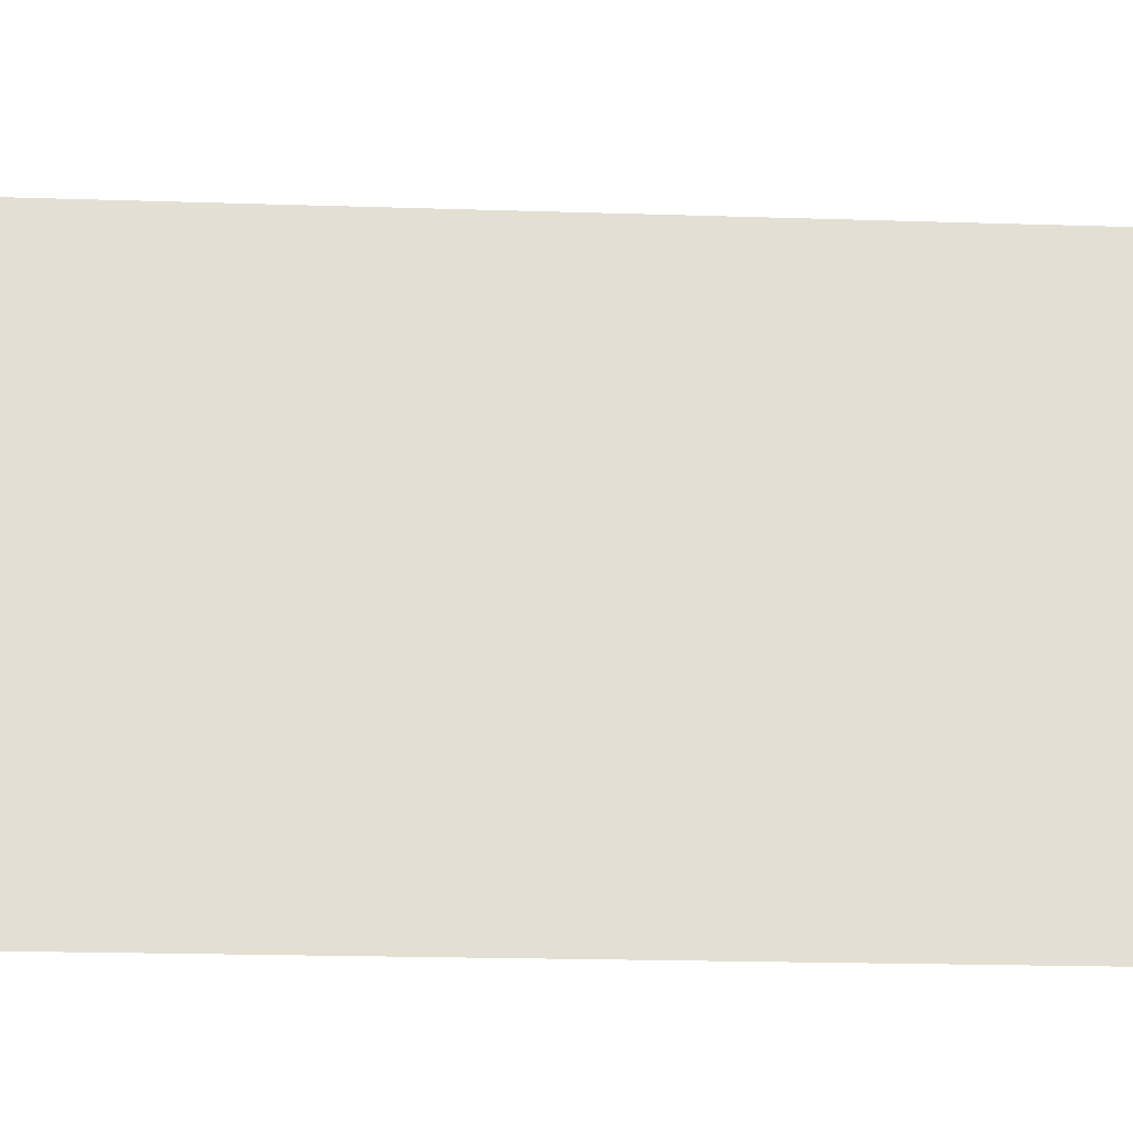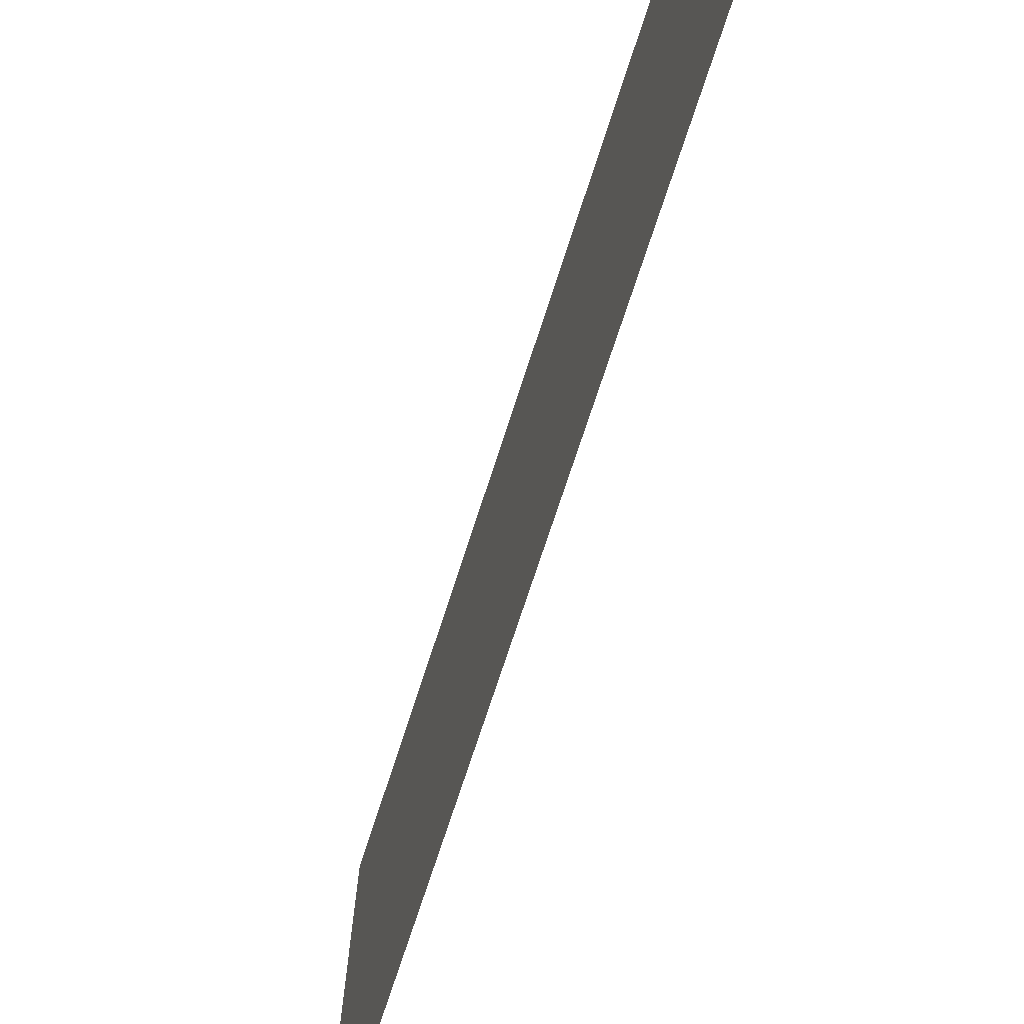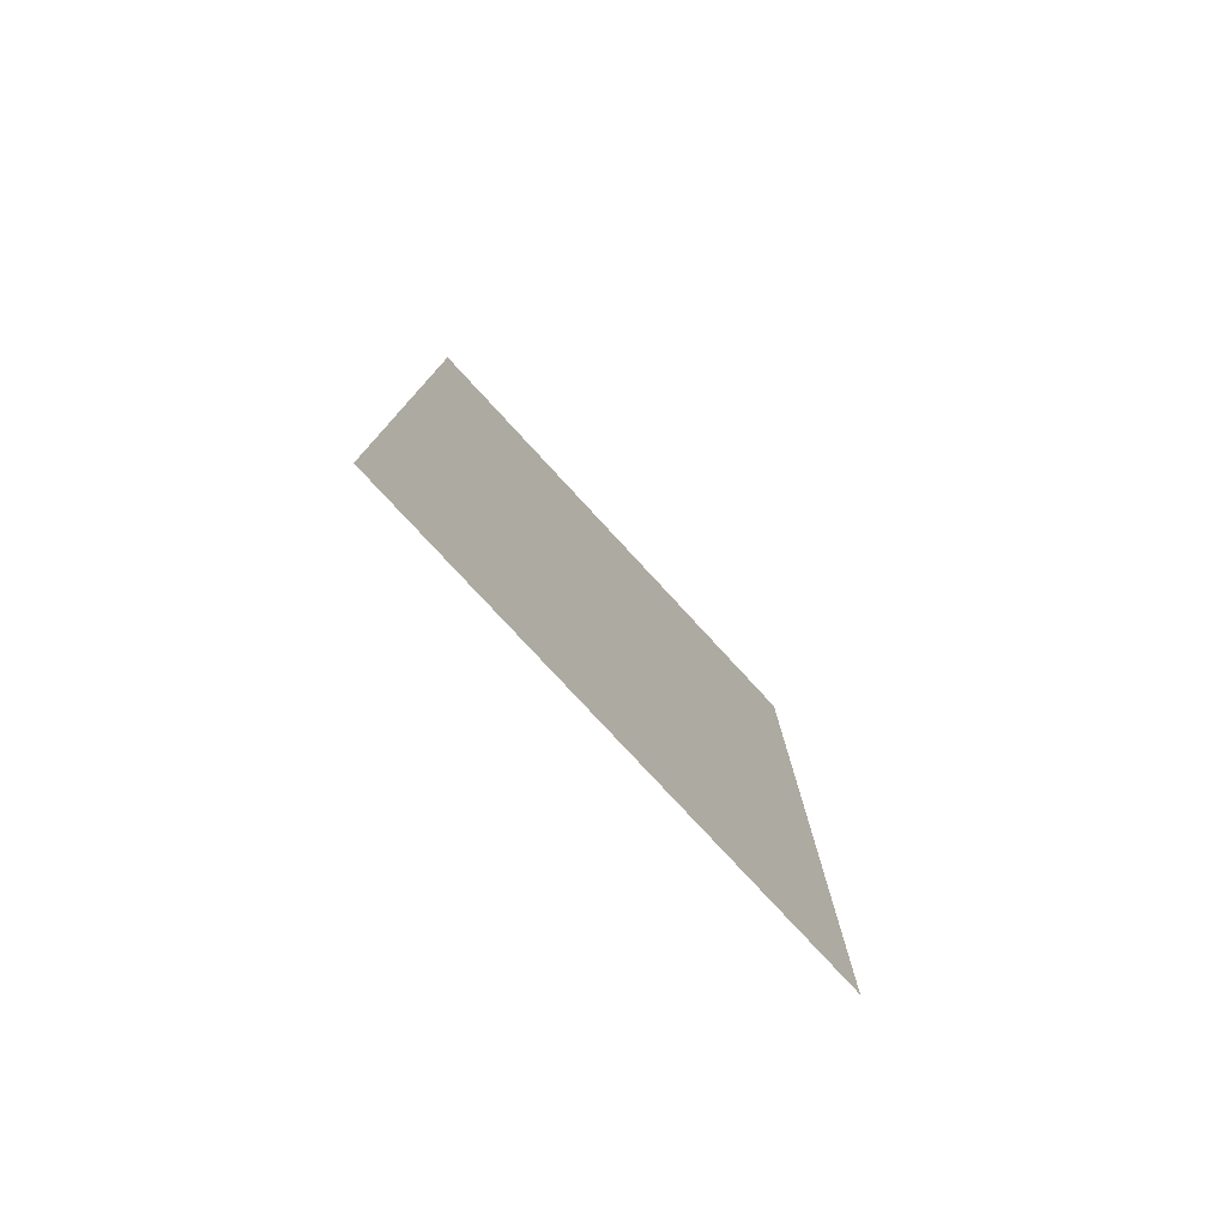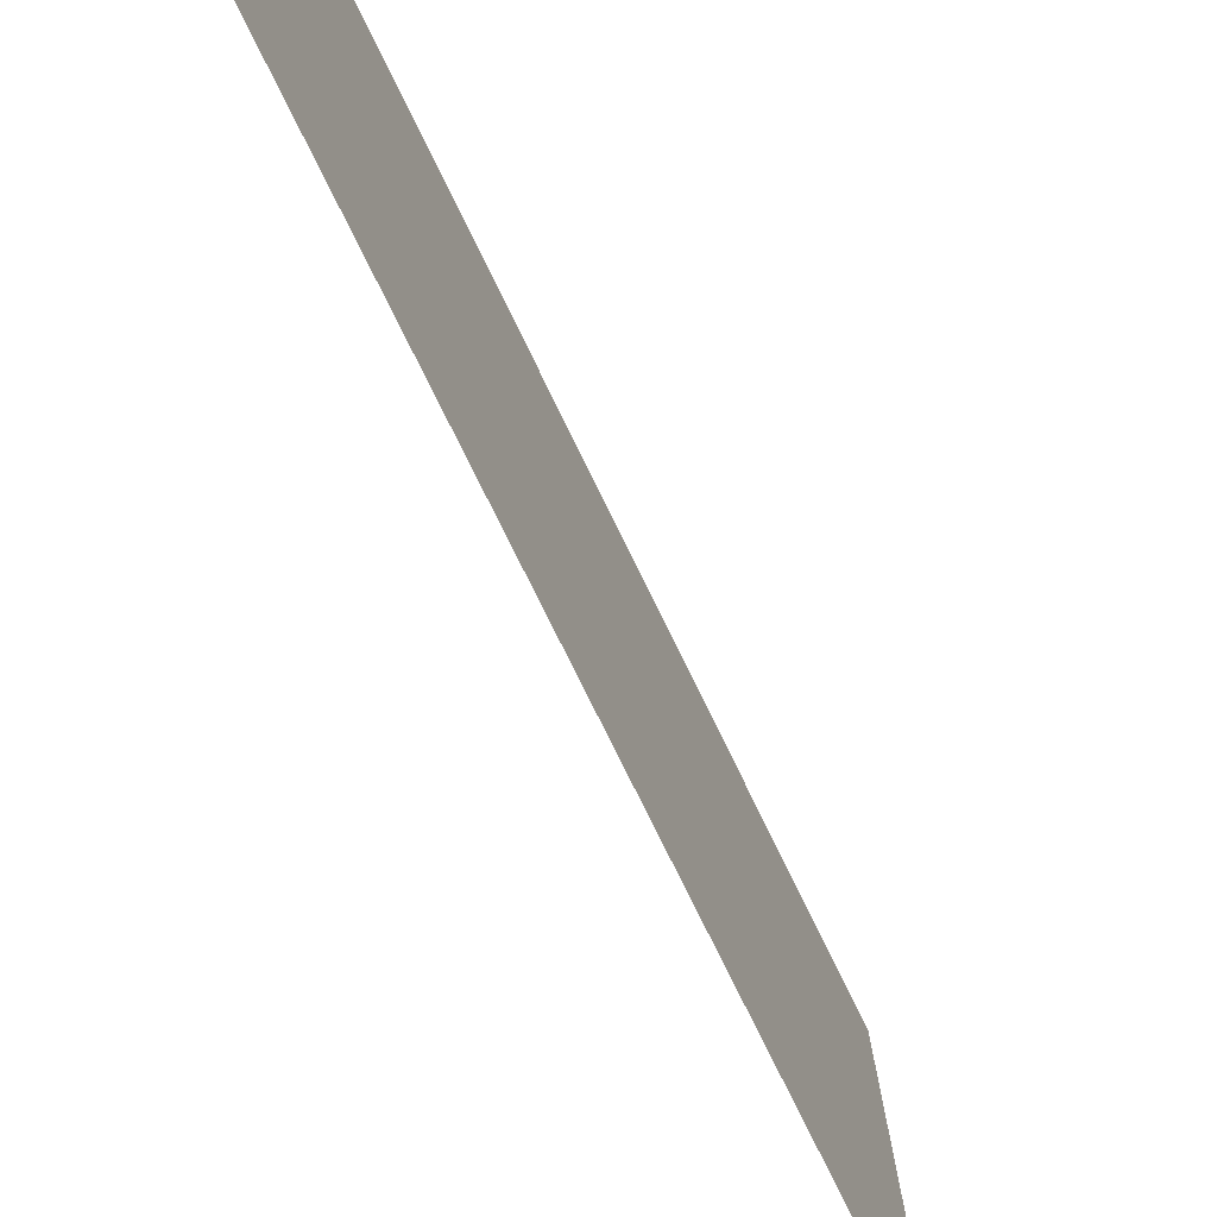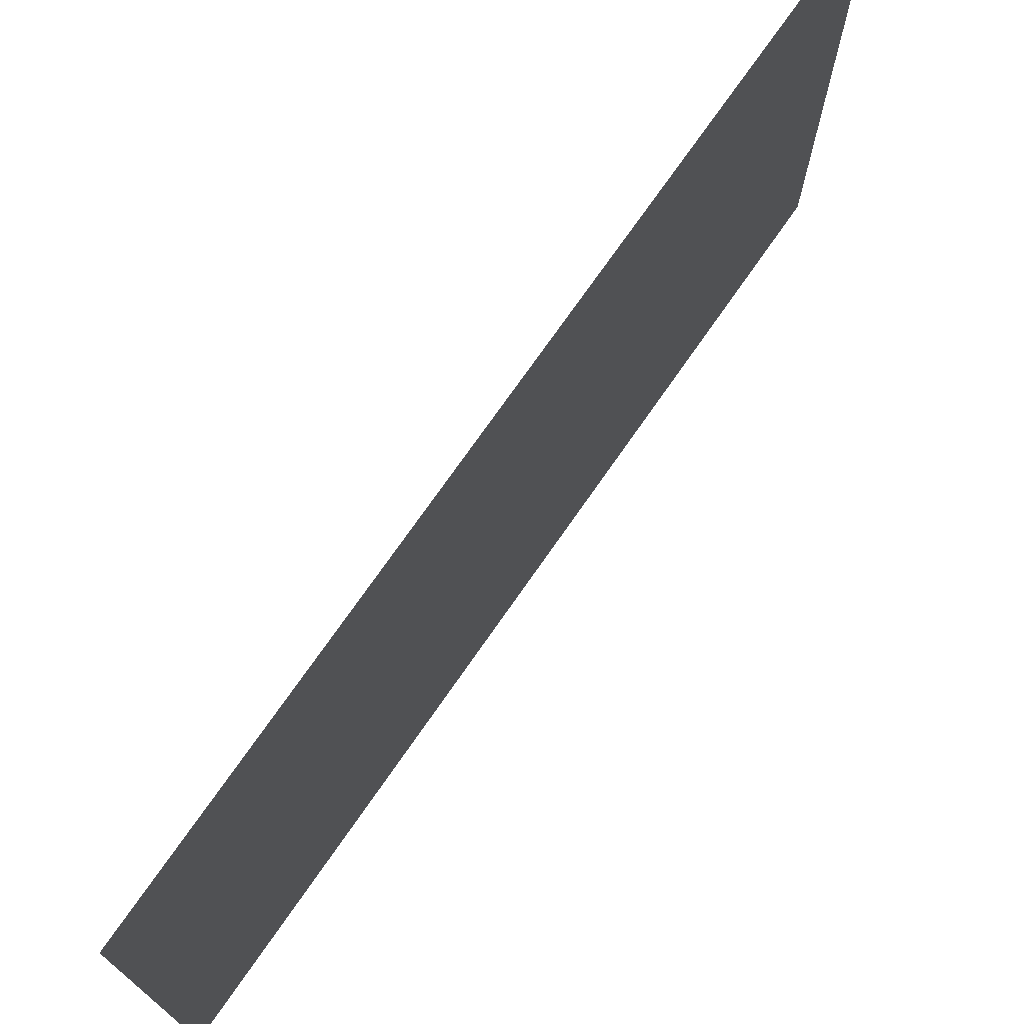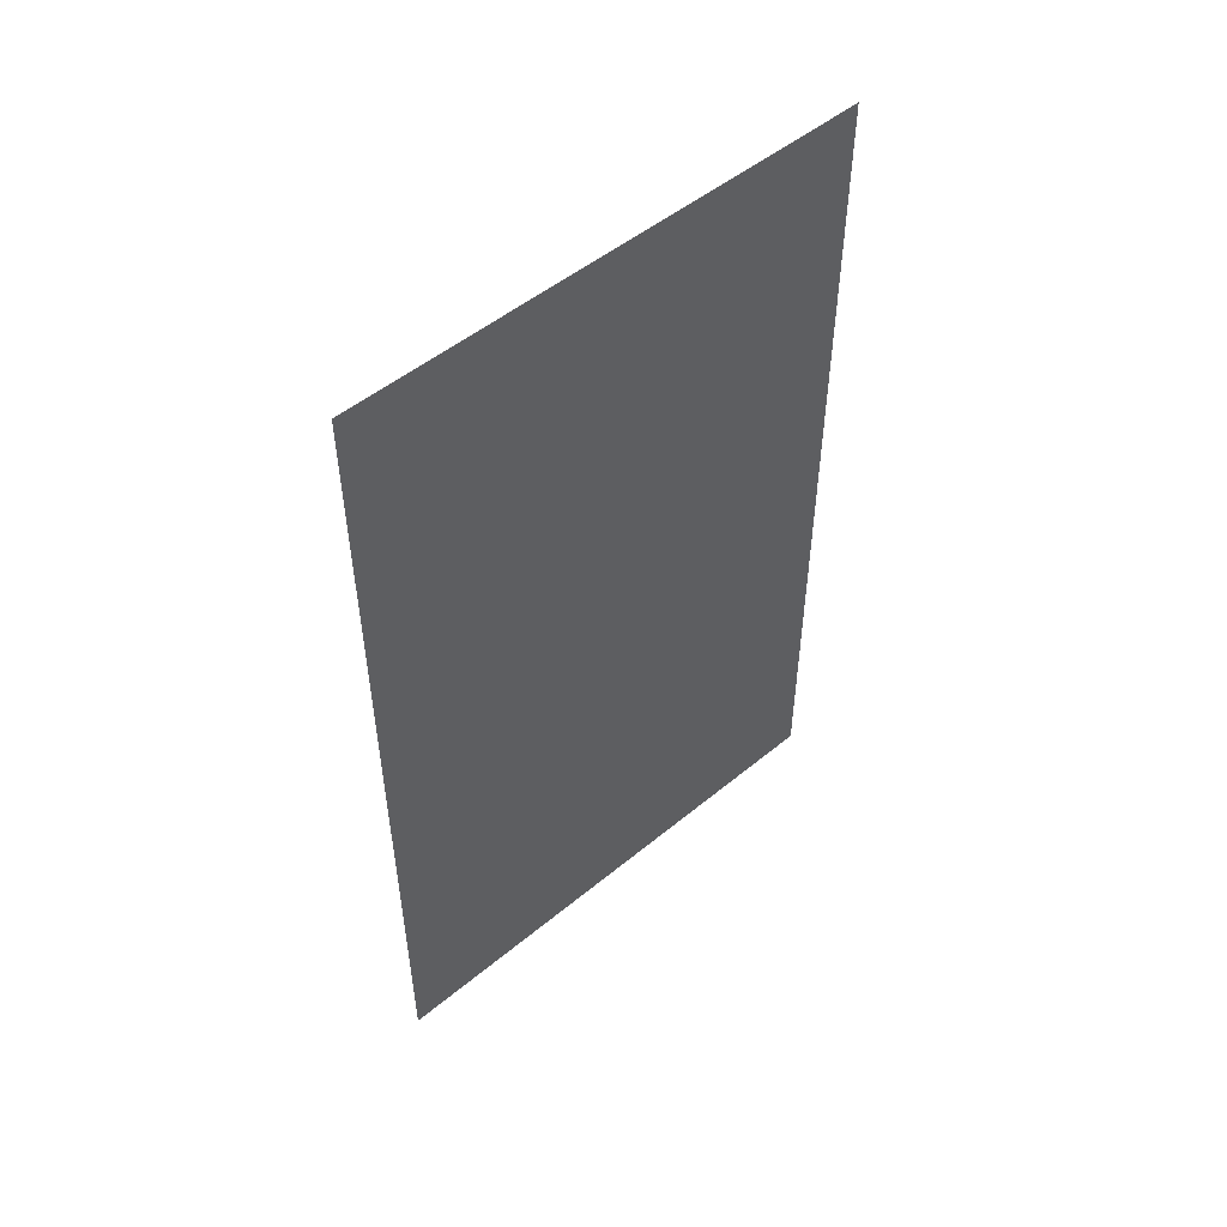
<metadata>
{"format":"obj","ext":"obj","renderer":"f3d","projection":"perspective","resolution":1024,"background":"white","views":[{"elev":-22.1,"azim":86.9,"up":"+Z"},{"elev":-72.0,"azim":-17.9,"up":"+Z"},{"elev":-78.4,"azim":42.7,"up":"+Y"},{"elev":-75.0,"azim":-154.1,"up":"+Z"},{"elev":73.3,"azim":34.8,"up":"+Z"},{"elev":50.7,"azim":-132.0,"up":"+Y"}]}
</metadata>
<code>
g Plane134
v -0.0002747 -17.47 10.73
v -0.0002747 17.47 10.73
v -0.0002747 17.47 -10.73
v -0.0002747 -17.47 -10.73
f 3 1 2
f 1 3 4

</code>
